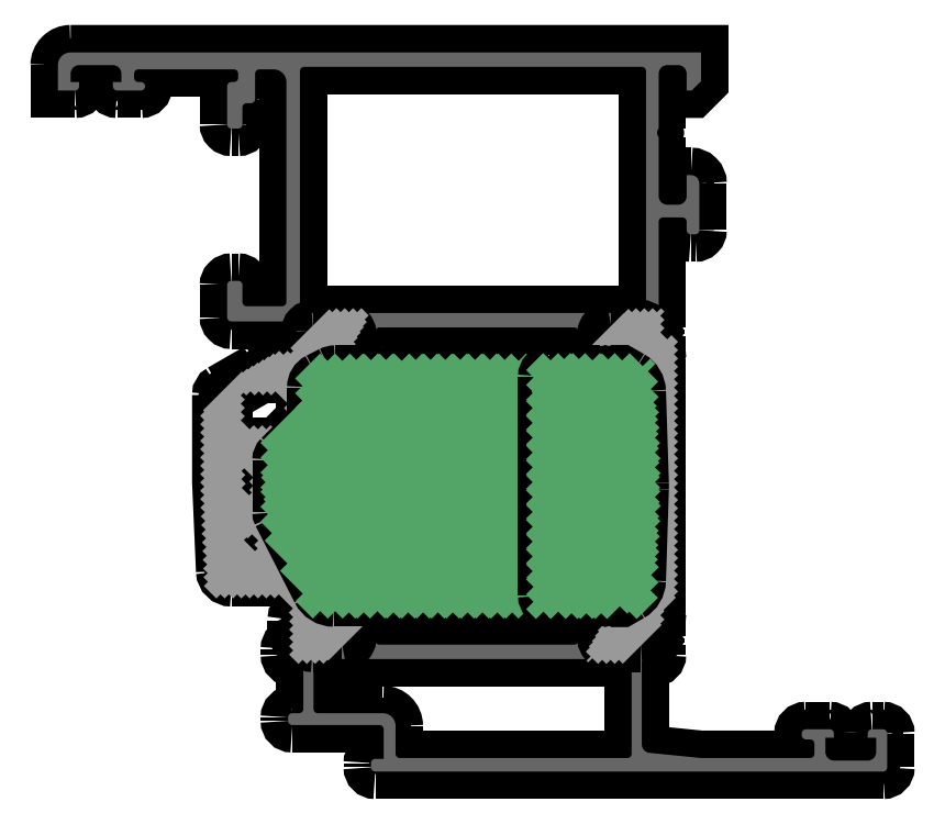
<metadata>
{"format":"dxf","ext":"dxf","renderer":"ezdxf+matplotlib","layout":"modelspace","background":"white","min_lineweight":24,"dpi":150}
</metadata>
<code>
0
SECTION
2
ENTITIES
0
POINT
8
FANGPUNKTE
10
7
20
5.5
30
0
0
POINT
8
FANGPUNKTE
10
7
20
0
30
0
0
POINT
8
FANGPUNKTE
10
68
20
0
30
0
0
POINT
8
FANGPUNKTE
10
68
20
5
30
0
0
POINT
8
FANGPUNKTE
10
46
20
5
30
0
0
POINT
8
FANGPUNKTE
10
46
20
85
30
0
0
POINT
8
FANGPUNKTE
10
-30
20
85
30
0
0
POINT
8
FANGPUNKTE
10
-30
20
80.5
30
0
0
POINT
8
FANGPUNKTE
10
-10
20
80.5
30
0
0
POINT
8
FANGPUNKTE
10
-10
20
22.75
30
0
0
POINT
8
FANGPUNKTE
10
-2.8
20
22.75
30
0
0
POINT
8
FANGPUNKTE
10
-2.8
20
5.5
30
0
0
INSERT
8
0S-Alu contour
2
466020__D2B705CA_5D4E_4B76_A251_12D3141EC730_
10
0
20
0
30
0
0
ENDSEC
0
EOF

</code>
